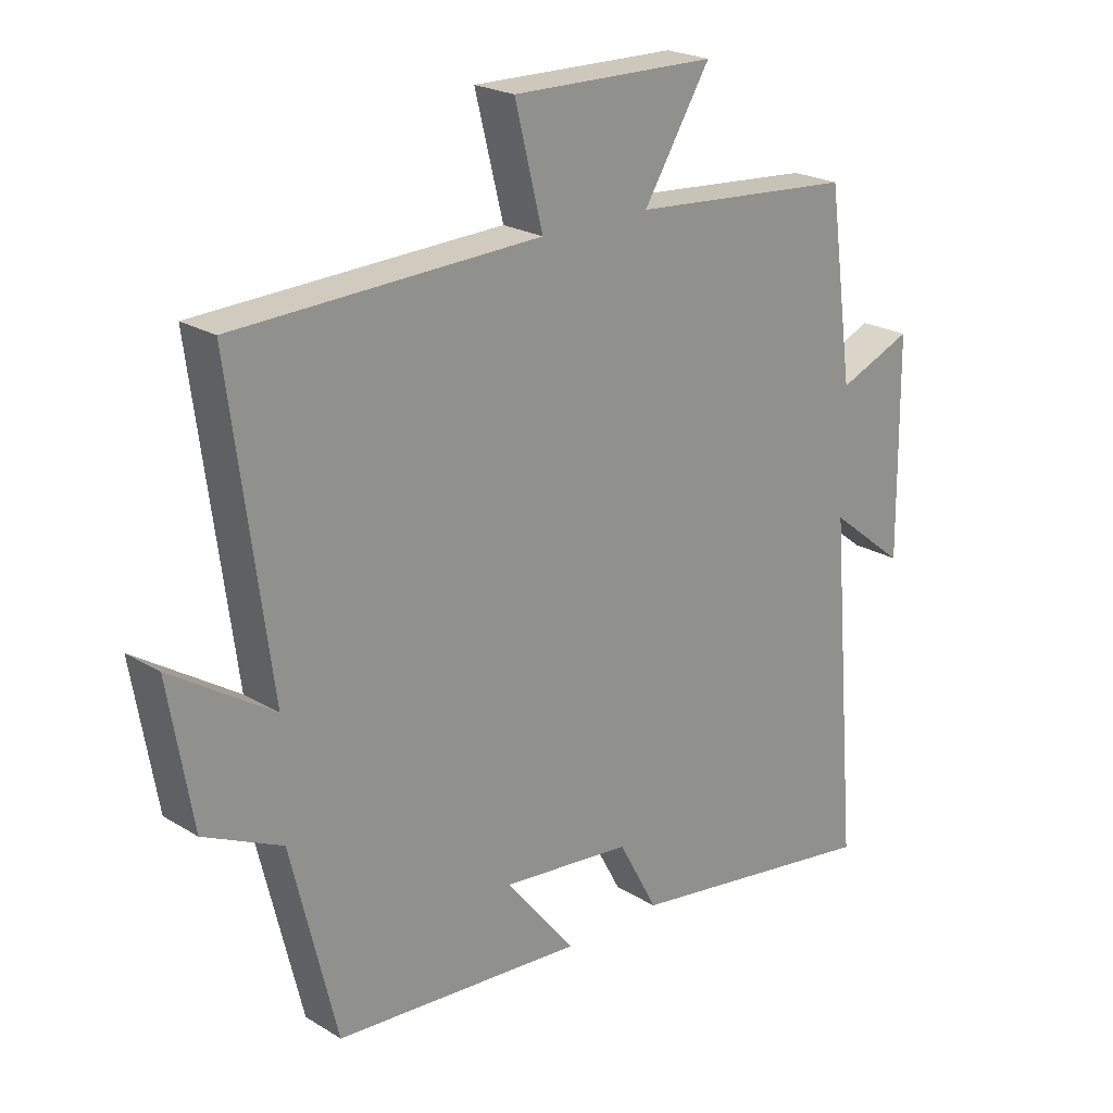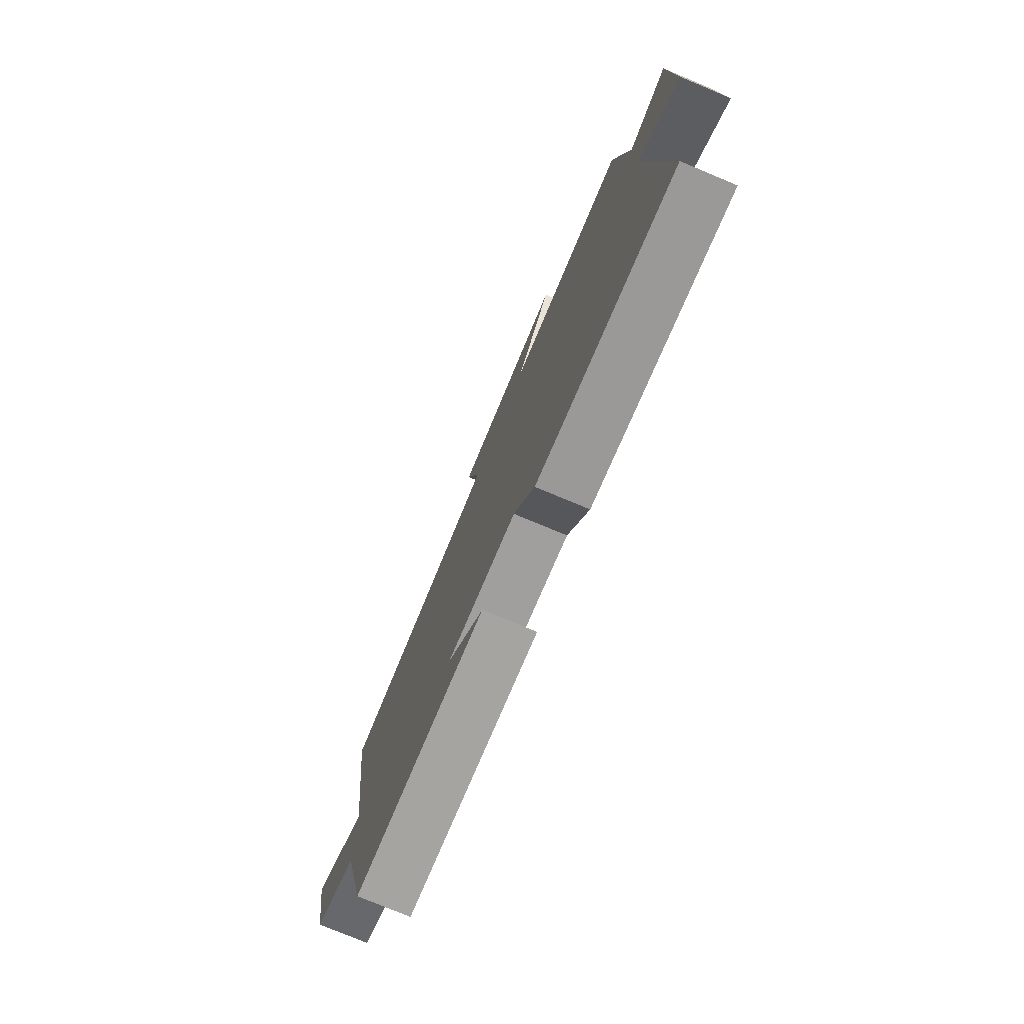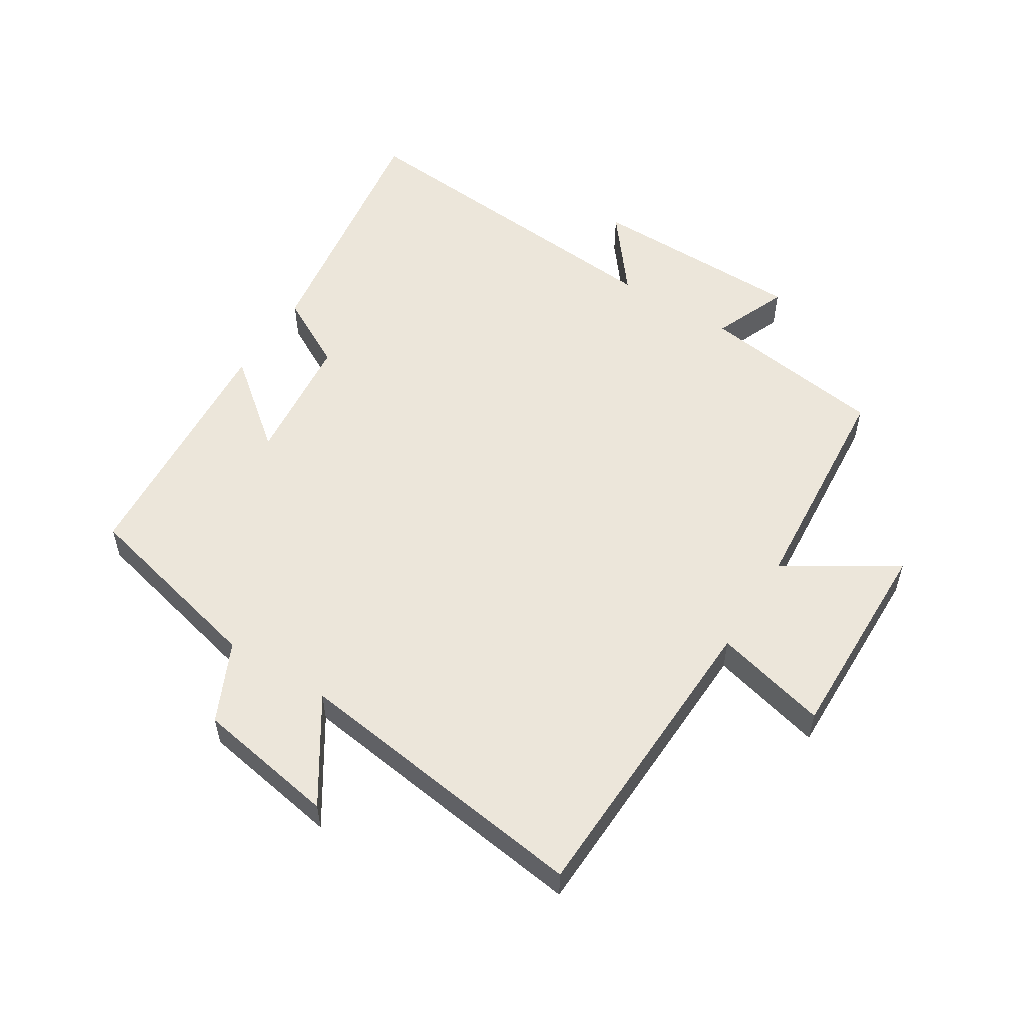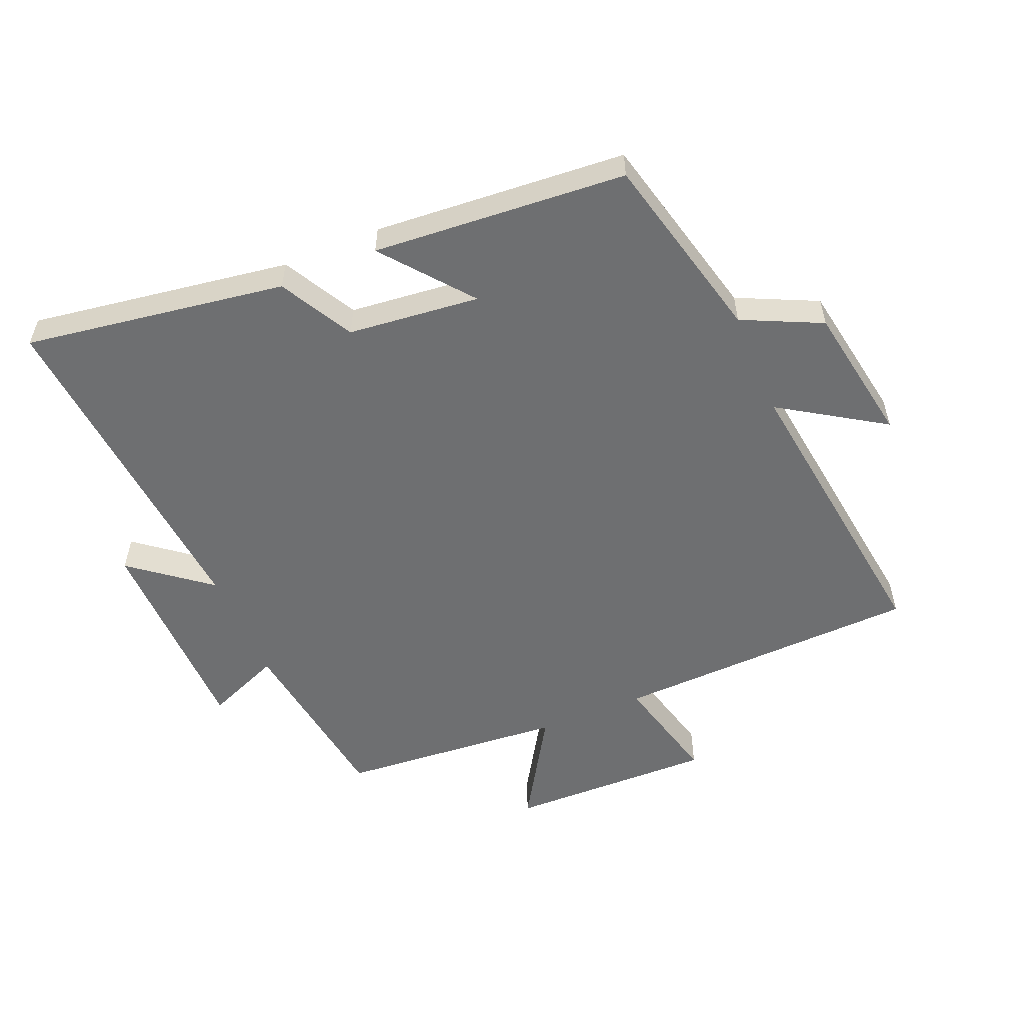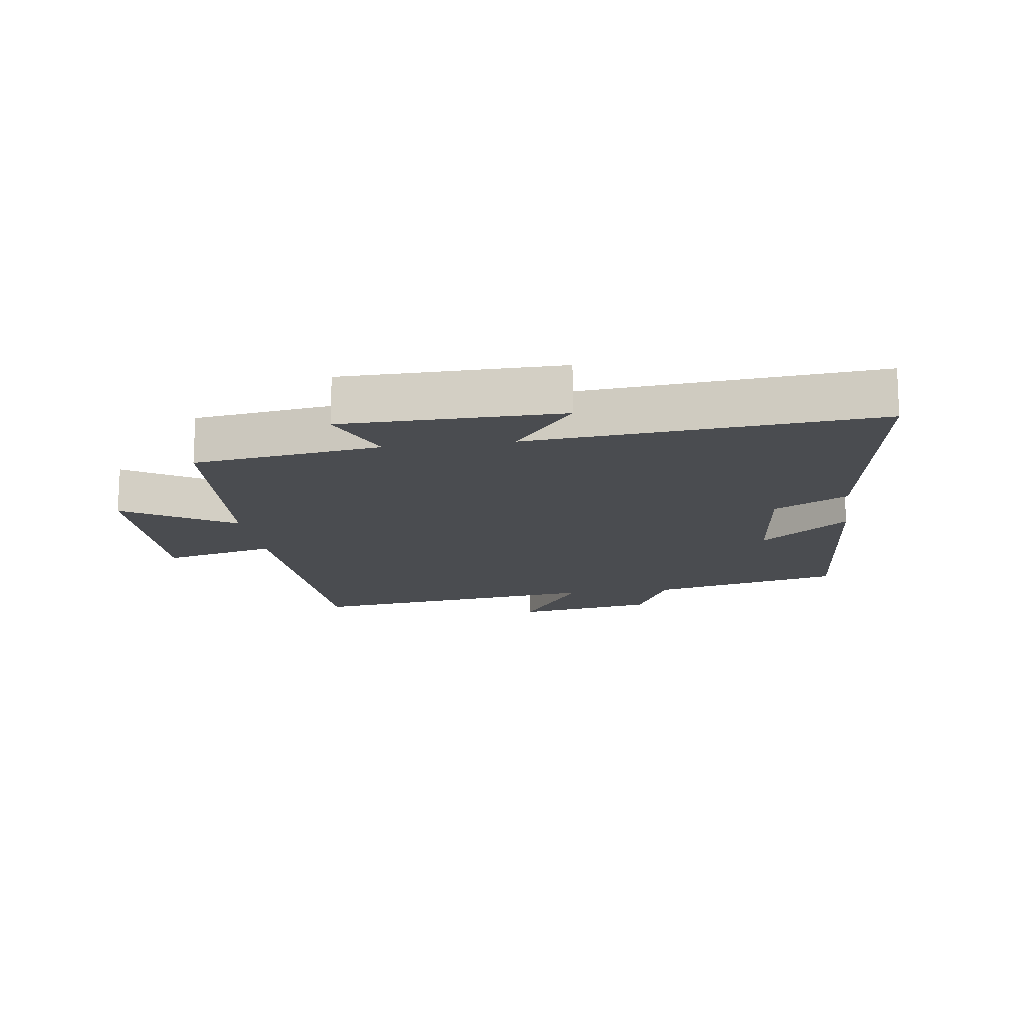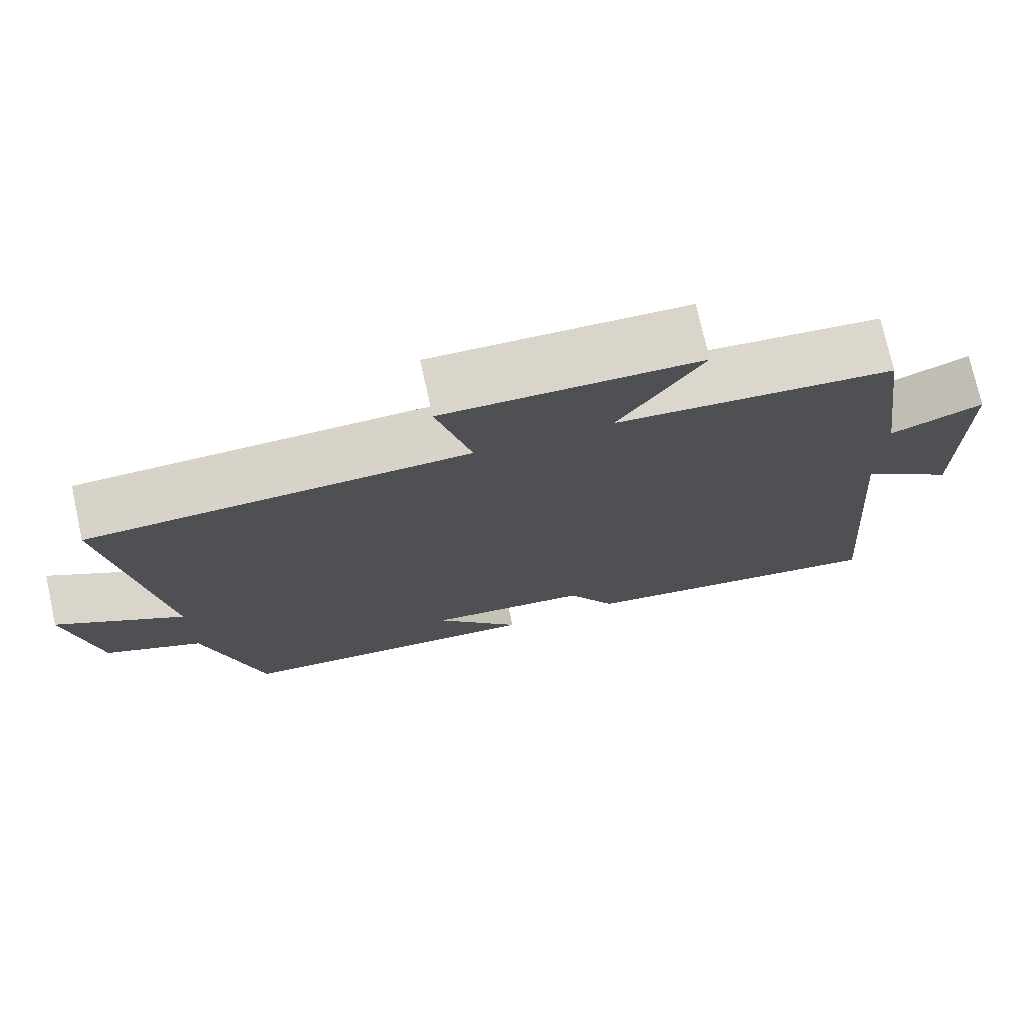
<metadata>
{"format":"obj","ext":"obj","renderer":"f3d","projection":"perspective","resolution":1024,"background":"white","views":[{"elev":22.4,"azim":-43.6,"up":"+Z"},{"elev":-77.4,"azim":67.4,"up":"+Z"},{"elev":54.6,"azim":-57.9,"up":"+Y"},{"elev":-54.5,"azim":-157.2,"up":"+Y"},{"elev":-14.9,"azim":98.0,"up":"+Y"},{"elev":74.7,"azim":-12.5,"up":"+Z"}]}
</metadata>
<code>
v -0.427 0.07 -0.47
v -0.5 0.07 -0.169
v -0.625 0.07 -0.11
v -0.663 0.07 0.112
v -0.5 0.07 0.007
v -0.563 0.07 0.483
v -0.076 0.07 0.5
v -0.121 0.07 0.679
v 0.207 0.07 0.673
v 0.1 0.07 0.5
v 0.459 0.07 0.471
v 0.5 0.07 0.176
v 0.619 0.07 0.225
v 0.623 0.07 -0.117
v 0.5 0.07 -0.02
v 0.546 0.07 -0.563
v 0.133 0.07 -0.5
v 0.07 0.07 -0.384
v -0.138 0.07 -0.362
v -0.027 0.07 -0.5
v -0.427 0 -0.47
v -0.5 0 -0.169
v -0.625 0 -0.11
v -0.663 0 0.112
v -0.5 0 0.007
v -0.563 0 0.483
v -0.076 0 0.5
v -0.121 0 0.679
v 0.207 0 0.673
v 0.1 0 0.5
v 0.459 0 0.471
v 0.5 0 0.176
v 0.619 0 0.225
v 0.623 0 -0.117
v 0.5 0 -0.02
v 0.546 0 -0.563
v 0.133 0 -0.5
v 0.07 0 -0.384
v -0.138 0 -0.362
v -0.027 0 -0.5
f 19 20 1 2
f 18 19 2
f 15 16 17 18
f 15 18 2 3
f 12 13 14 15
f 10 11 12 15
f 10 15 3
f 7 8 9 10
f 5 6 7 10
f 5 10 3
f 3 4 5
f 22 21 40 39
f 22 39 38
f 38 37 36 35
f 23 22 38 35
f 35 34 33 32
f 35 32 31 30
f 23 35 30
f 30 29 28 27
f 30 27 26 25
f 23 30 25
f 25 24 23
f 1 21 22 2
f 2 22 23 3
f 3 23 24 4
f 4 24 25 5
f 5 25 26 6
f 6 26 27 7
f 7 27 28 8
f 8 28 29 9
f 9 29 30 10
f 10 30 31 11
f 11 31 32 12
f 12 32 33 13
f 13 33 34 14
f 14 34 35 15
f 15 35 36 16
f 16 36 37 17
f 17 37 38 18
f 18 38 39 19
f 19 39 40 20
f 20 40 21 1

</code>
